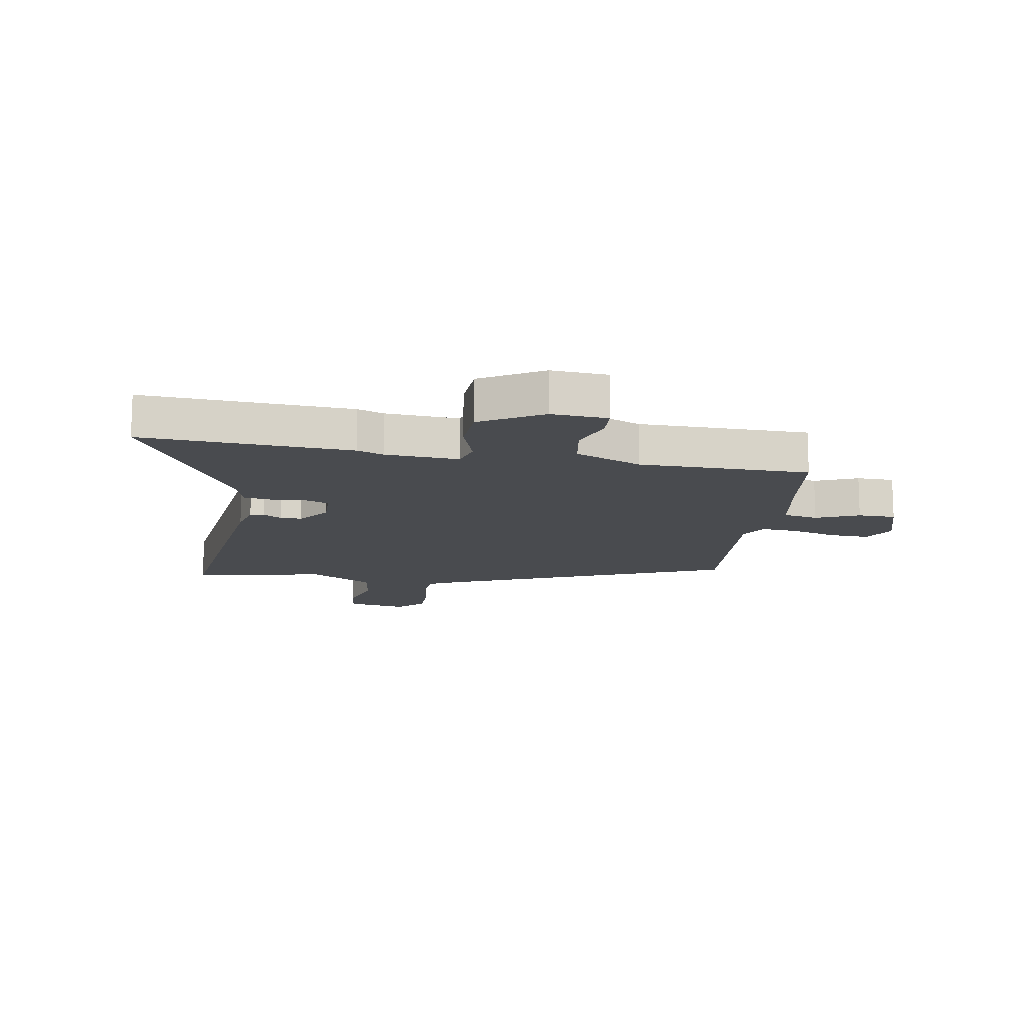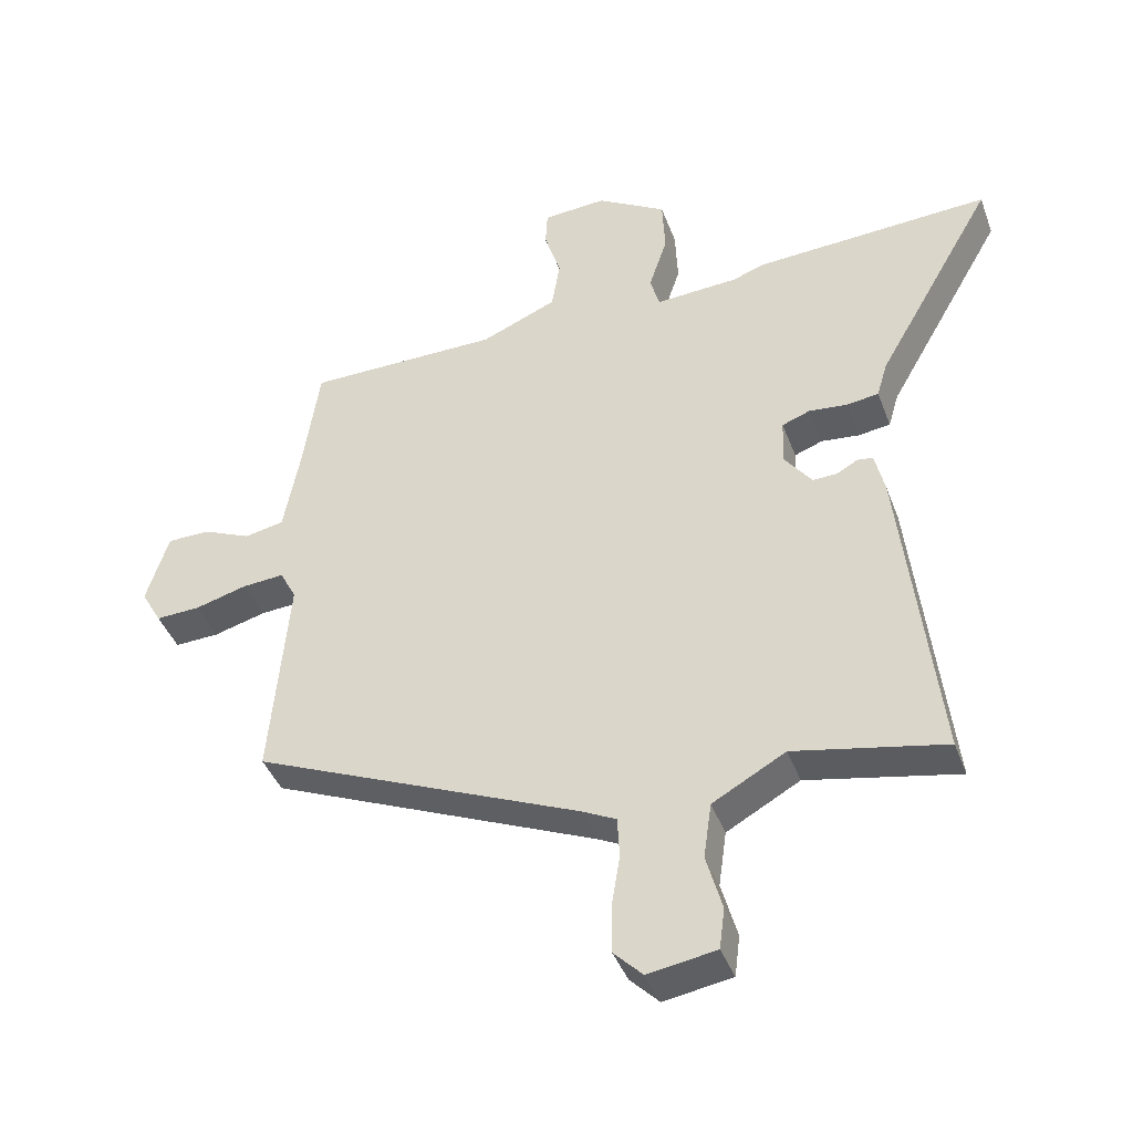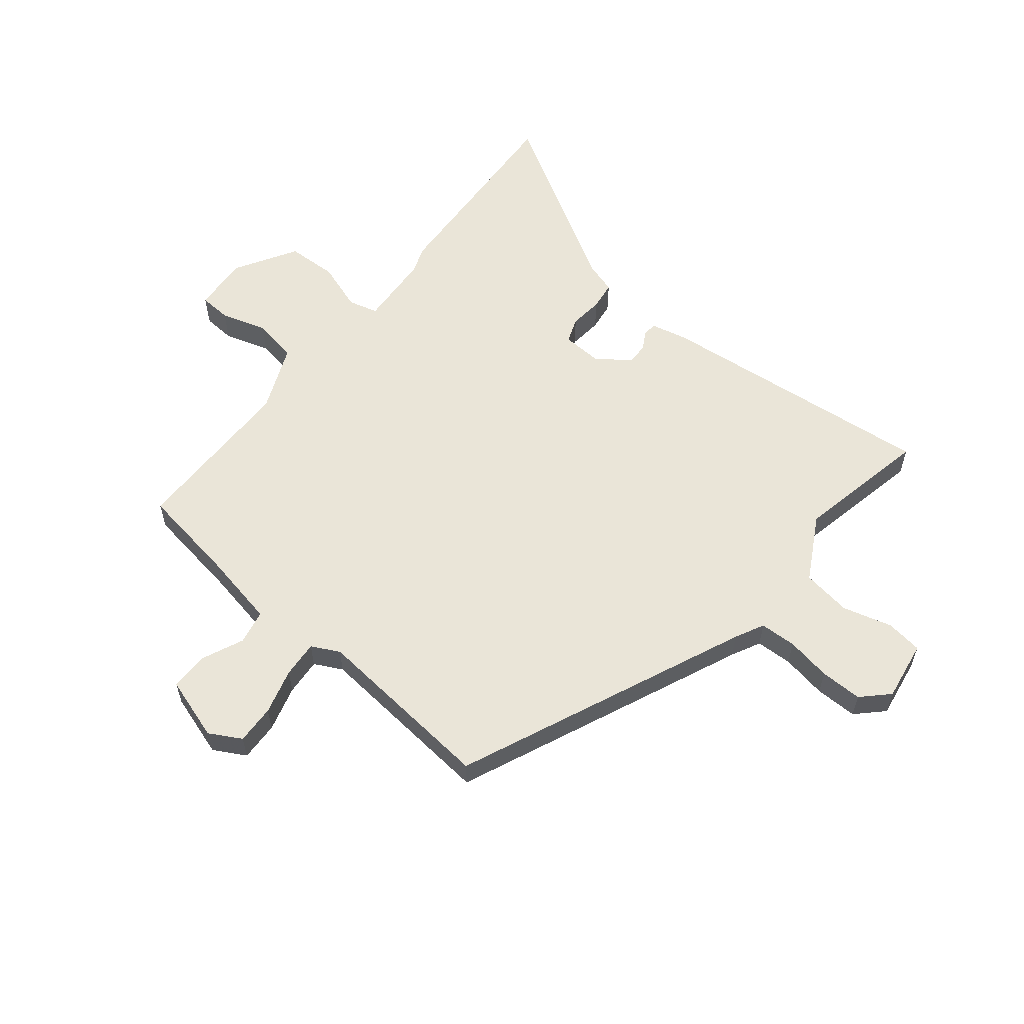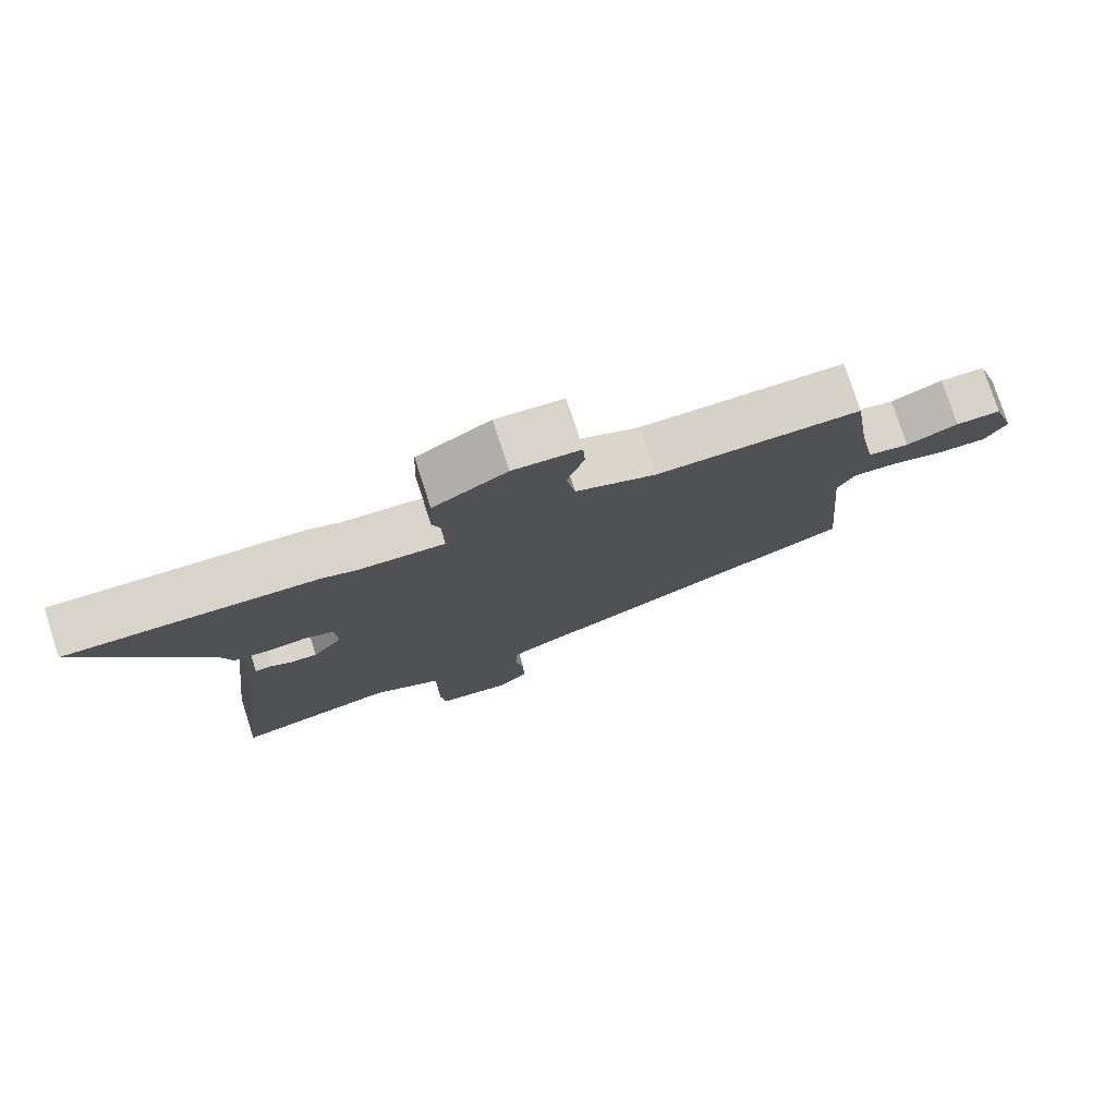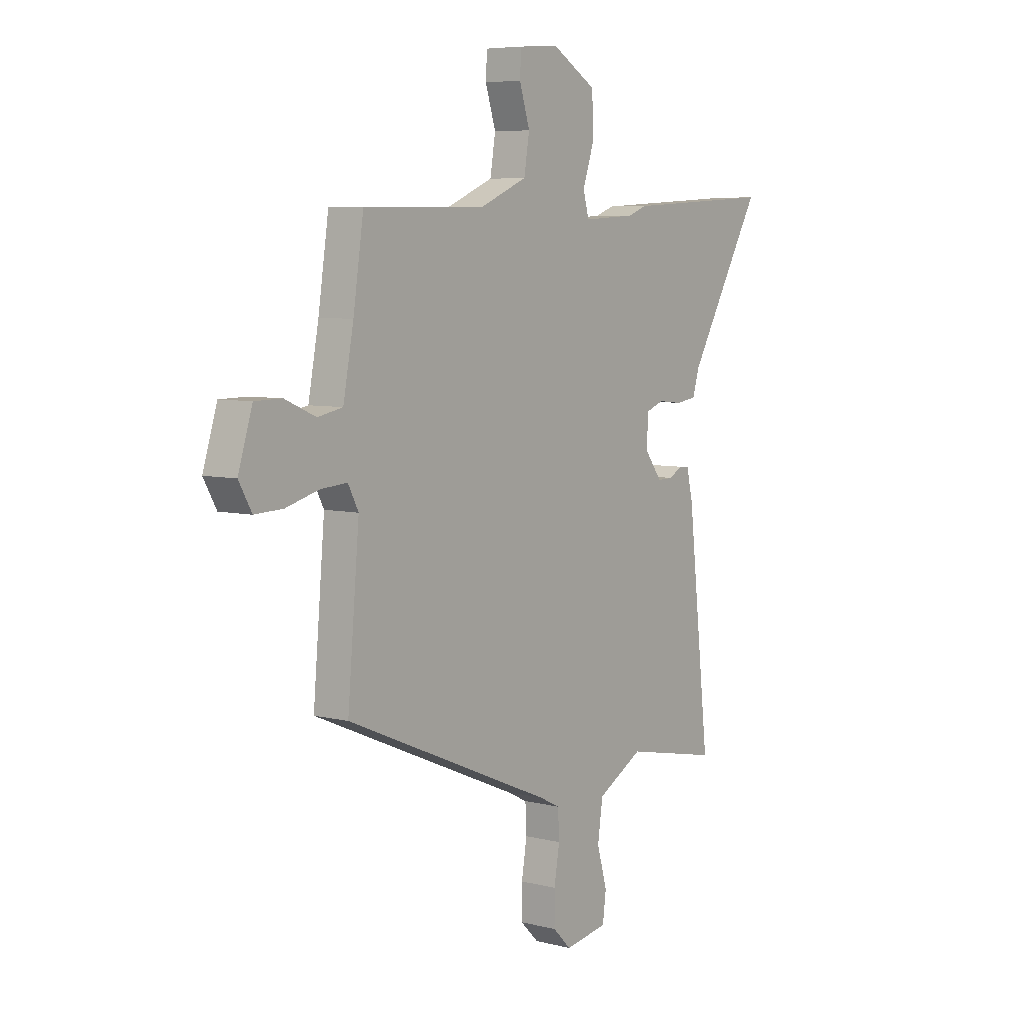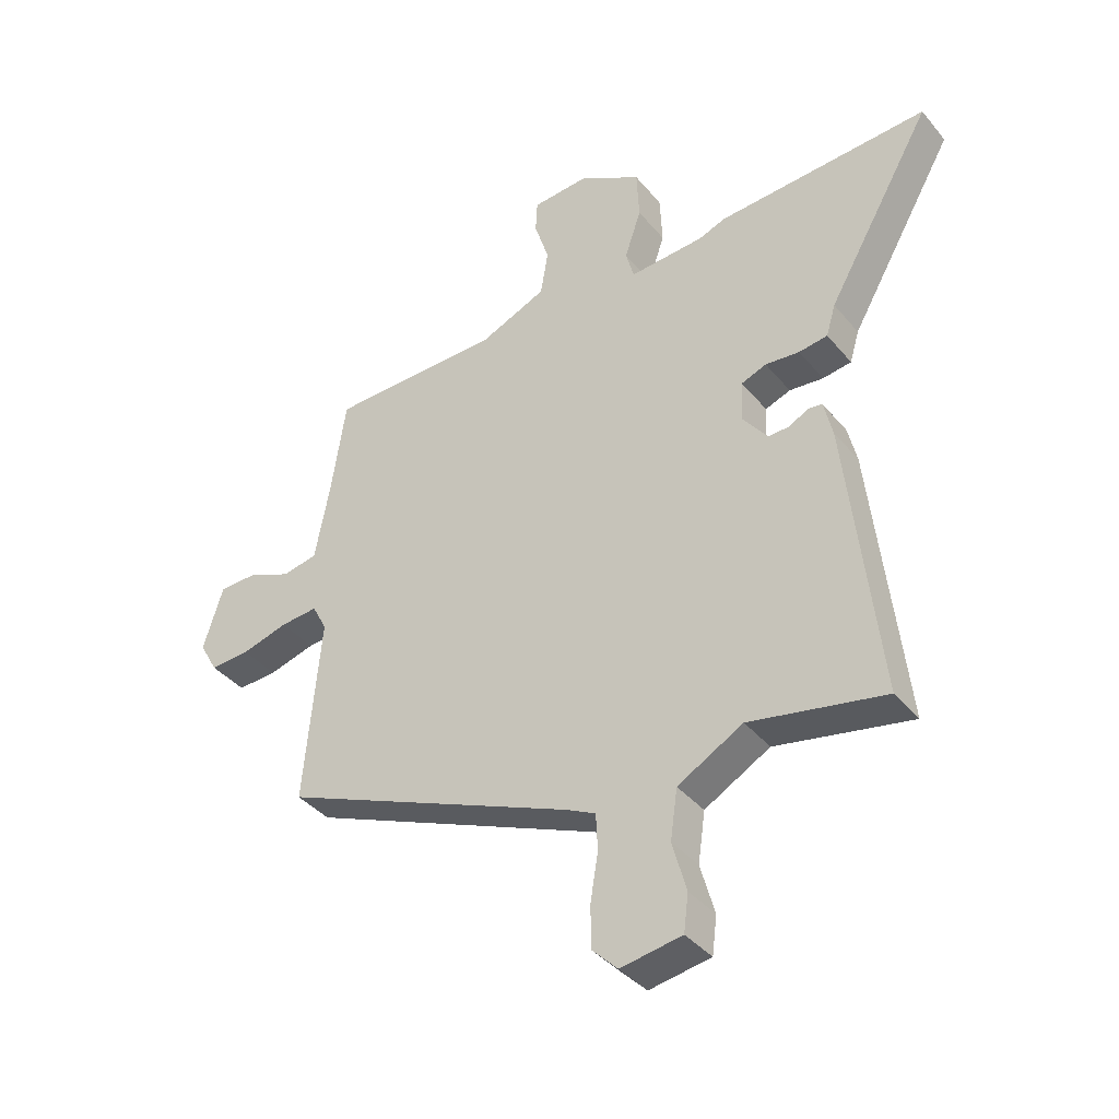
<metadata>
{"format":"obj","ext":"obj","renderer":"f3d","projection":"perspective","resolution":1024,"background":"white","views":[{"elev":-13.7,"azim":-9.7,"up":"+Y"},{"elev":-41.3,"azim":-160.6,"up":"+Z"},{"elev":59.0,"azim":129.3,"up":"+Y"},{"elev":77.8,"azim":-17.9,"up":"+Z"},{"elev":6.3,"azim":126.7,"up":"+Z"},{"elev":-38.8,"azim":-145.0,"up":"+Z"}]}
</metadata>
<code>
v 0.492 0.07 -0.303
v -0.01 0.07 -0.516
v -0.06 0.07 -0.541
v -0.063 0.07 -0.604
v -0.05 0.07 -0.682
v -0.05 0.07 -0.755
v -0.094 0.07 -0.799
v -0.198 0.07 -0.782
v -0.206 0.07 -0.719
v -0.182 0.07 -0.633
v -0.194 0.07 -0.548
v -0.305 0.07 -0.486
v -0.534 0.07 -0.532
v -0.48 0.07 -0.048
v -0.465 0.07 0.016
v -0.441 0.07 0.019
v -0.409 0.07 0.001
v -0.372 0.07 0
v -0.33 0.07 0.056
v -0.333 0.07 0.126
v -0.376 0.07 0.142
v -0.434 0.07 0.136
v -0.483 0.07 0.143
v -0.499 0.07 0.197
v -0.679 0.07 0.51
v -0.318 0.07 0.489
v -0.272 0.07 0.472
v -0.145 0.07 0.464
v -0.131 0.07 0.515
v -0.159 0.07 0.599
v -0.155 0.07 0.686
v -0.049 0.07 0.749
v 0.048 0.07 0.742
v 0.051 0.07 0.687
v 0.026 0.07 0.608
v 0.039 0.07 0.53
v 0.154 0.07 0.481
v 0.448 0.07 0.478
v 0.473 0.07 0.31
v 0.498 0.07 0.178
v 0.558 0.07 0.166
v 0.632 0.07 0.198
v 0.697 0.07 0.197
v 0.731 0.07 0.088
v 0.7 0.07 0.033
v 0.632 0.07 0.036
v 0.553 0.07 0.058
v 0.489 0.07 0.063
v 0.464 0.07 0.015
v 0.492 0 -0.303
v -0.01 0 -0.516
v -0.06 0 -0.541
v -0.063 0 -0.604
v -0.05 0 -0.682
v -0.05 0 -0.755
v -0.094 0 -0.799
v -0.198 0 -0.782
v -0.206 0 -0.719
v -0.182 0 -0.633
v -0.194 0 -0.548
v -0.305 0 -0.486
v -0.534 0 -0.532
v -0.48 0 -0.048
v -0.465 0 0.016
v -0.441 0 0.019
v -0.409 0 0.001
v -0.372 0 0
v -0.33 0 0.056
v -0.333 0 0.126
v -0.376 0 0.142
v -0.434 0 0.136
v -0.483 0 0.143
v -0.499 0 0.197
v -0.679 0 0.51
v -0.318 0 0.489
v -0.272 0 0.472
v -0.145 0 0.464
v -0.131 0 0.515
v -0.159 0 0.599
v -0.155 0 0.686
v -0.049 0 0.749
v 0.048 0 0.742
v 0.051 0 0.687
v 0.026 0 0.608
v 0.039 0 0.53
v 0.154 0 0.481
v 0.448 0 0.478
v 0.473 0 0.31
v 0.498 0 0.178
v 0.558 0 0.166
v 0.632 0 0.198
v 0.697 0 0.197
v 0.731 0 0.088
v 0.7 0 0.033
v 0.632 0 0.036
v 0.553 0 0.058
v 0.489 0 0.063
v 0.464 0 0.015
f 45 46 47
f 44 45 47
f 43 44 47
f 42 43 47
f 41 42 47
f 40 41 47 48
f 39 40 48 49
f 37 38 39 49
f 33 34 35
f 32 33 35
f 31 32 35
f 30 31 35
f 29 30 35
f 28 29 35 36
f 24 25 26 27
f 24 27 28
f 23 24 28
f 22 23 28
f 21 22 28
f 36 37 49
f 28 36 49
f 21 28 49
f 20 21 49
f 15 16 17
f 14 15 17
f 13 14 17
f 12 13 17
f 11 12 17 18
f 8 9 10
f 7 8 10
f 6 7 10
f 5 6 10
f 4 5 10
f 3 4 10 11
f 11 18 19
f 3 11 19
f 2 3 19
f 19 20 49
f 2 19 49
f 1 2 49
f 96 95 94
f 96 94 93
f 96 93 92
f 96 92 91
f 96 91 90
f 97 96 90 89
f 98 97 89 88
f 98 88 87 86
f 84 83 82
f 84 82 81
f 84 81 80
f 84 80 79
f 84 79 78
f 85 84 78 77
f 76 75 74 73
f 77 76 73
f 77 73 72
f 77 72 71
f 77 71 70
f 98 86 85
f 98 85 77
f 98 77 70
f 98 70 69
f 66 65 64
f 66 64 63
f 66 63 62
f 66 62 61
f 67 66 61 60
f 59 58 57
f 59 57 56
f 59 56 55
f 59 55 54
f 59 54 53
f 60 59 53 52
f 68 67 60
f 68 60 52
f 68 52 51
f 98 69 68
f 98 68 51
f 98 51 50
f 1 50 51 2
f 2 51 52 3
f 3 52 53 4
f 4 53 54 5
f 5 54 55 6
f 6 55 56 7
f 7 56 57 8
f 8 57 58 9
f 9 58 59 10
f 10 59 60 11
f 11 60 61 12
f 12 61 62 13
f 13 62 63 14
f 14 63 64 15
f 15 64 65 16
f 16 65 66 17
f 17 66 67 18
f 18 67 68 19
f 19 68 69 20
f 20 69 70 21
f 21 70 71 22
f 22 71 72 23
f 23 72 73 24
f 24 73 74 25
f 25 74 75 26
f 26 75 76 27
f 27 76 77 28
f 28 77 78 29
f 29 78 79 30
f 30 79 80 31
f 31 80 81 32
f 32 81 82 33
f 33 82 83 34
f 34 83 84 35
f 35 84 85 36
f 36 85 86 37
f 37 86 87 38
f 38 87 88 39
f 39 88 89 40
f 40 89 90 41
f 41 90 91 42
f 42 91 92 43
f 43 92 93 44
f 44 93 94 45
f 45 94 95 46
f 46 95 96 47
f 47 96 97 48
f 48 97 98 49
f 49 98 50 1

</code>
